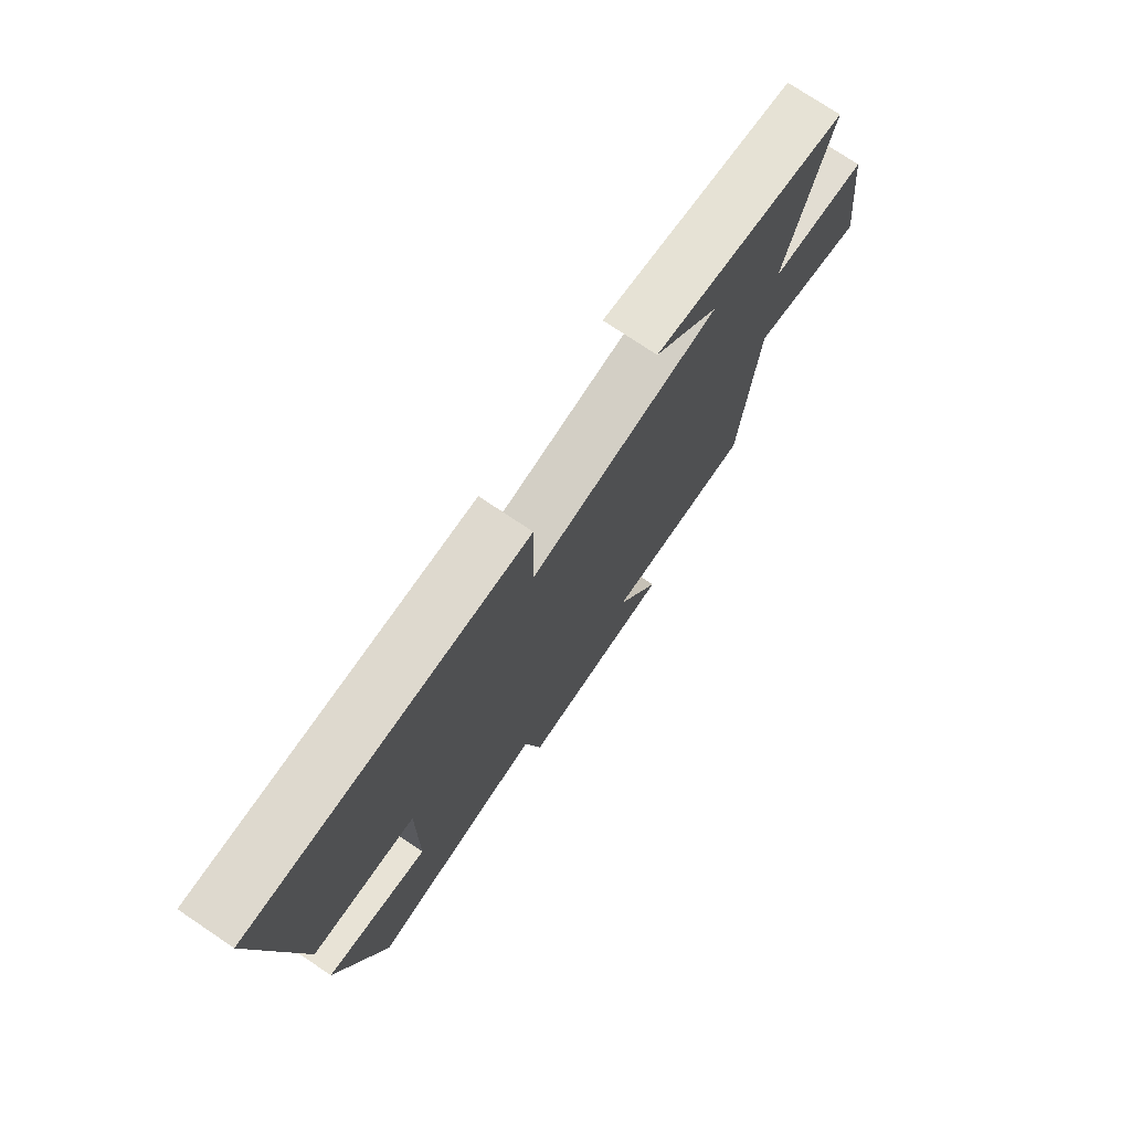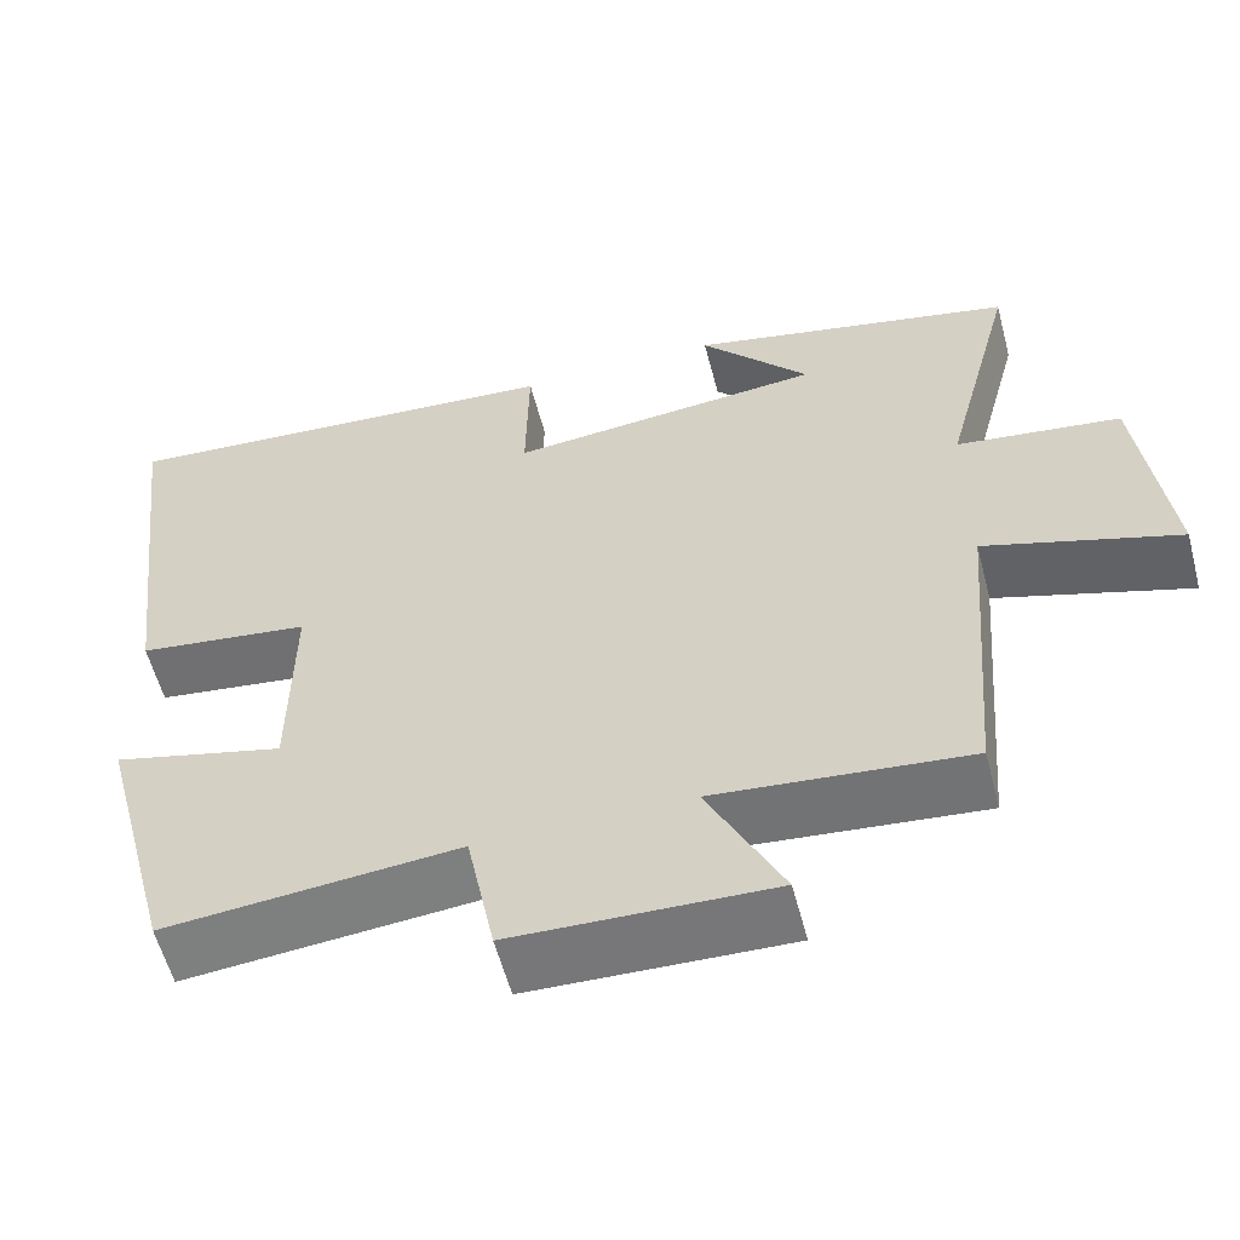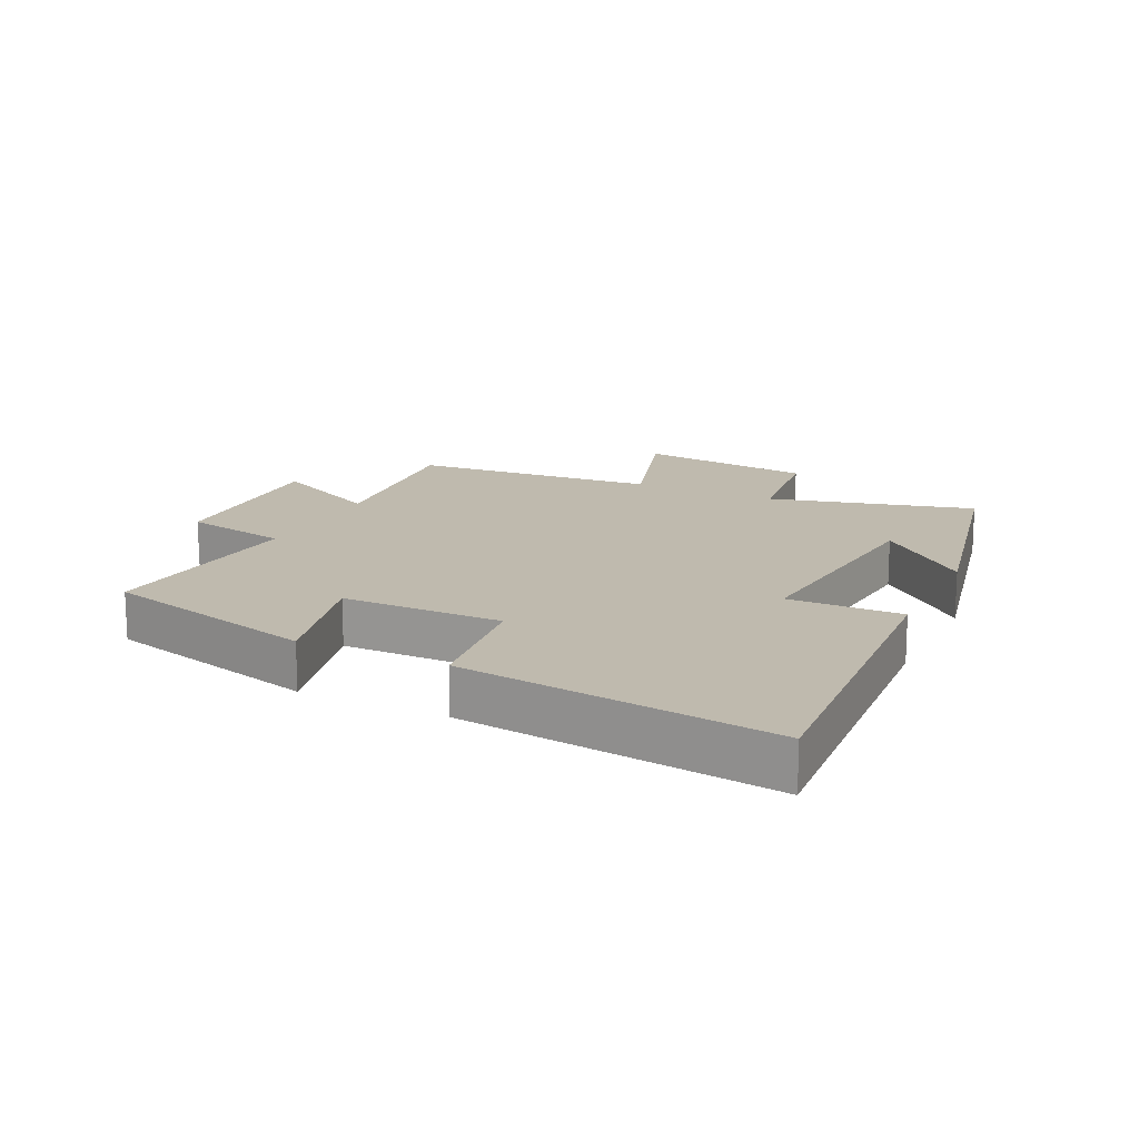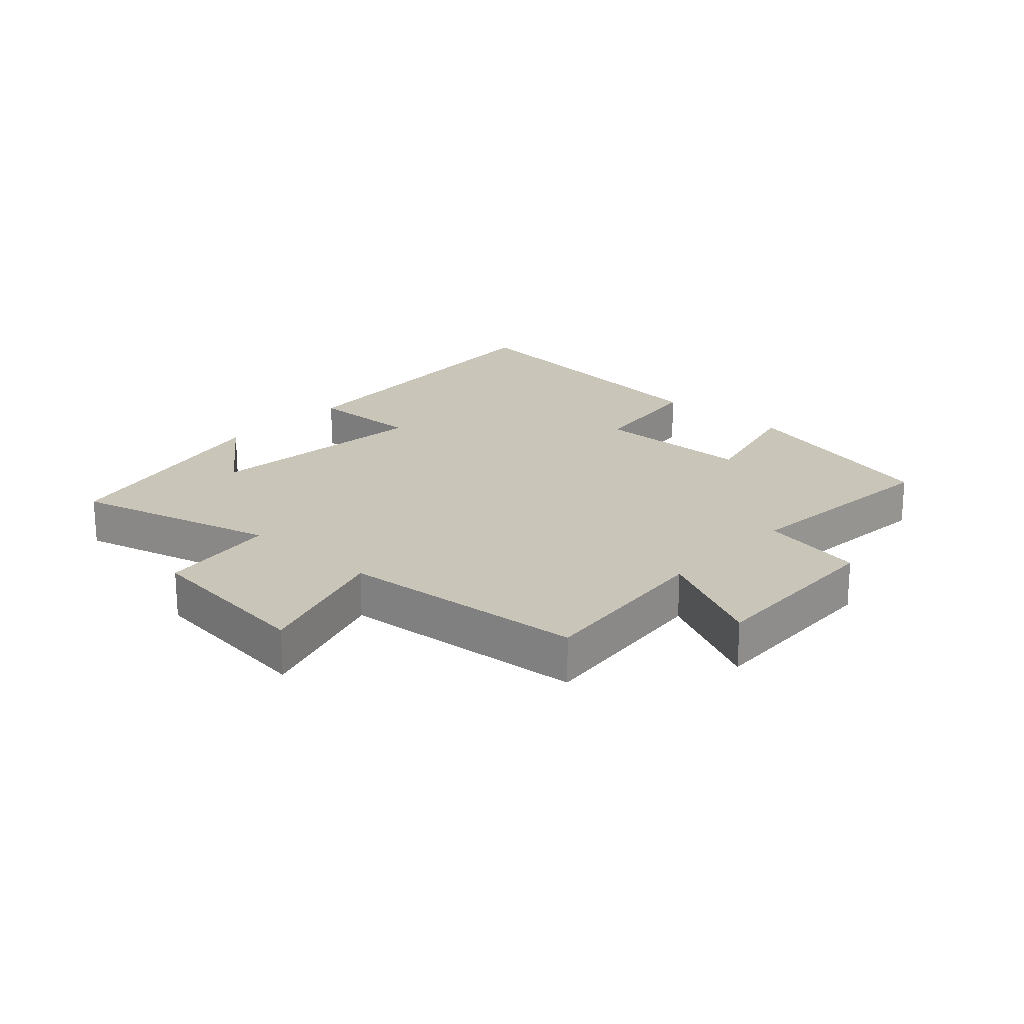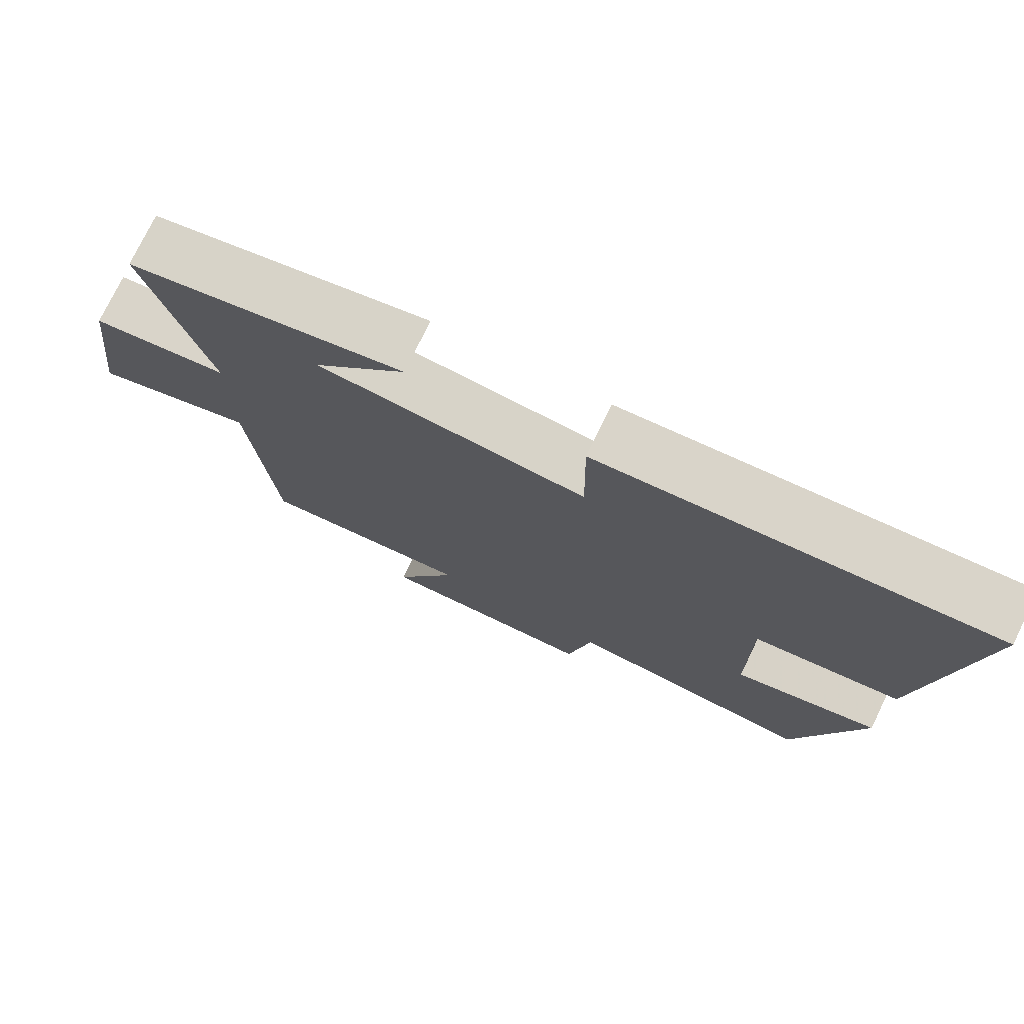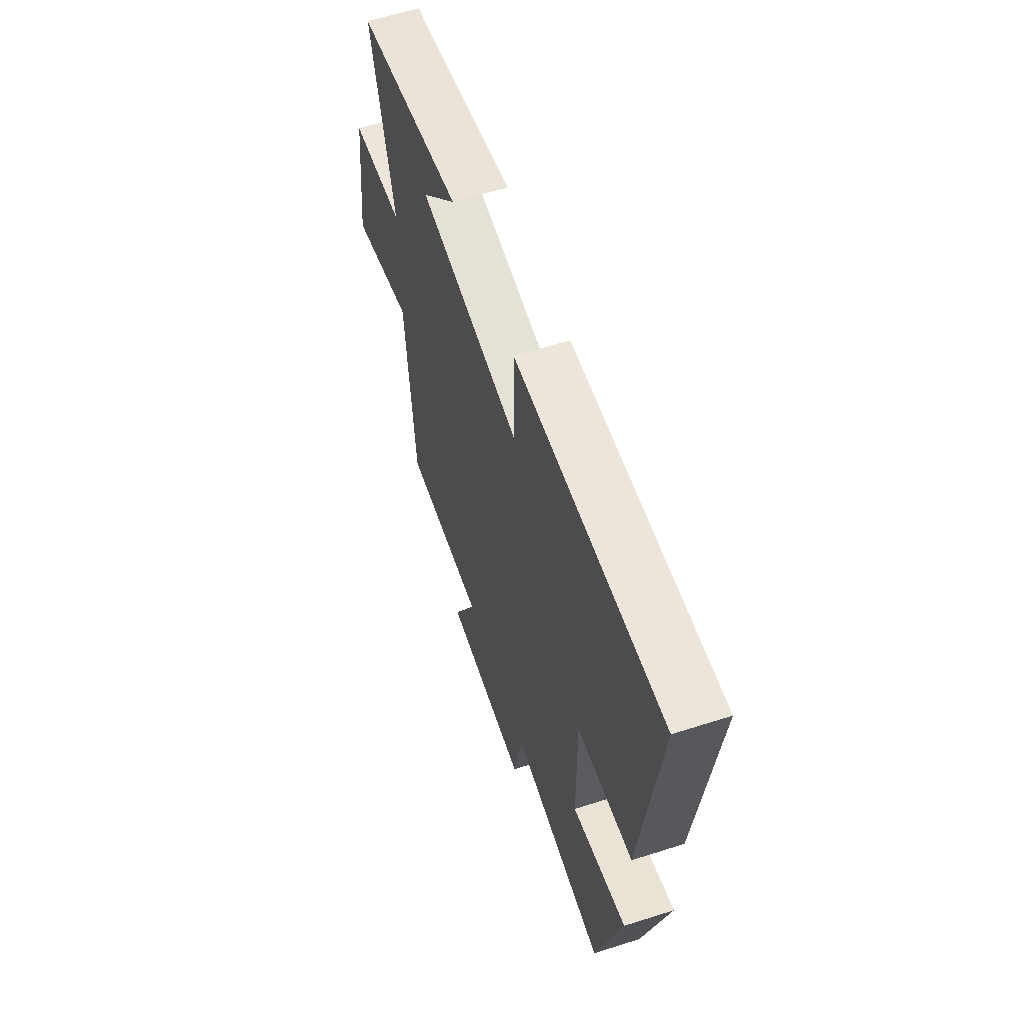
<metadata>
{"format":"obj","ext":"obj","renderer":"f3d","projection":"perspective","resolution":1024,"background":"white","views":[{"elev":75.3,"azim":-56.1,"up":"+Z"},{"elev":-57.9,"azim":14.7,"up":"+Z"},{"elev":15.8,"azim":-64.1,"up":"+Y"},{"elev":20.7,"azim":132.4,"up":"+Y"},{"elev":75.5,"azim":-154.2,"up":"+Z"},{"elev":60.0,"azim":-108.2,"up":"+Z"}]}
</metadata>
<code>
v -0.41 0.07 -0.531
v -0.5 0.07 -0.188
v -0.302 0.07 -0.238
v -0.3 0.07 0.016
v -0.5 0.07 0.042
v -0.561 0.07 0.538
v -0.031 0.07 0.5
v -0.034 0.07 0.32
v 0.332 0.07 0.356
v 0.205 0.07 0.5
v 0.584 0.07 0.417
v 0.5 0.07 0.095
v 0.69 0.07 0.07
v 0.724 0.07 -0.21
v 0.5 0.07 -0.139
v 0.468 0.07 -0.529
v 0.175 0.07 -0.5
v 0.262 0.07 -0.677
v -0.038 0.07 -0.667
v -0.071 0.07 -0.5
v -0.41 0 -0.531
v -0.5 0 -0.188
v -0.302 0 -0.238
v -0.3 0 0.016
v -0.5 0 0.042
v -0.561 0 0.538
v -0.031 0 0.5
v -0.034 0 0.32
v 0.332 0 0.356
v 0.205 0 0.5
v 0.584 0 0.417
v 0.5 0 0.095
v 0.69 0 0.07
v 0.724 0 -0.21
v 0.5 0 -0.139
v 0.468 0 -0.529
v 0.175 0 -0.5
v 0.262 0 -0.677
v -0.038 0 -0.667
v -0.071 0 -0.5
f 17 18 19 20
f 15 16 17
f 15 17 20
f 12 13 14 15
f 12 15 20 1
f 9 10 11
f 9 11 12 1
f 5 6 7 8
f 4 5 8 9
f 3 4 9
f 1 2 3
f 1 3 9
f 40 39 38 37
f 37 36 35
f 40 37 35
f 35 34 33 32
f 21 40 35 32
f 31 30 29
f 21 32 31 29
f 28 27 26 25
f 29 28 25 24
f 29 24 23
f 23 22 21
f 29 23 21
f 1 21 22 2
f 2 22 23 3
f 3 23 24 4
f 4 24 25 5
f 5 25 26 6
f 6 26 27 7
f 7 27 28 8
f 8 28 29 9
f 9 29 30 10
f 10 30 31 11
f 11 31 32 12
f 12 32 33 13
f 13 33 34 14
f 14 34 35 15
f 15 35 36 16
f 16 36 37 17
f 17 37 38 18
f 18 38 39 19
f 19 39 40 20
f 20 40 21 1

</code>
